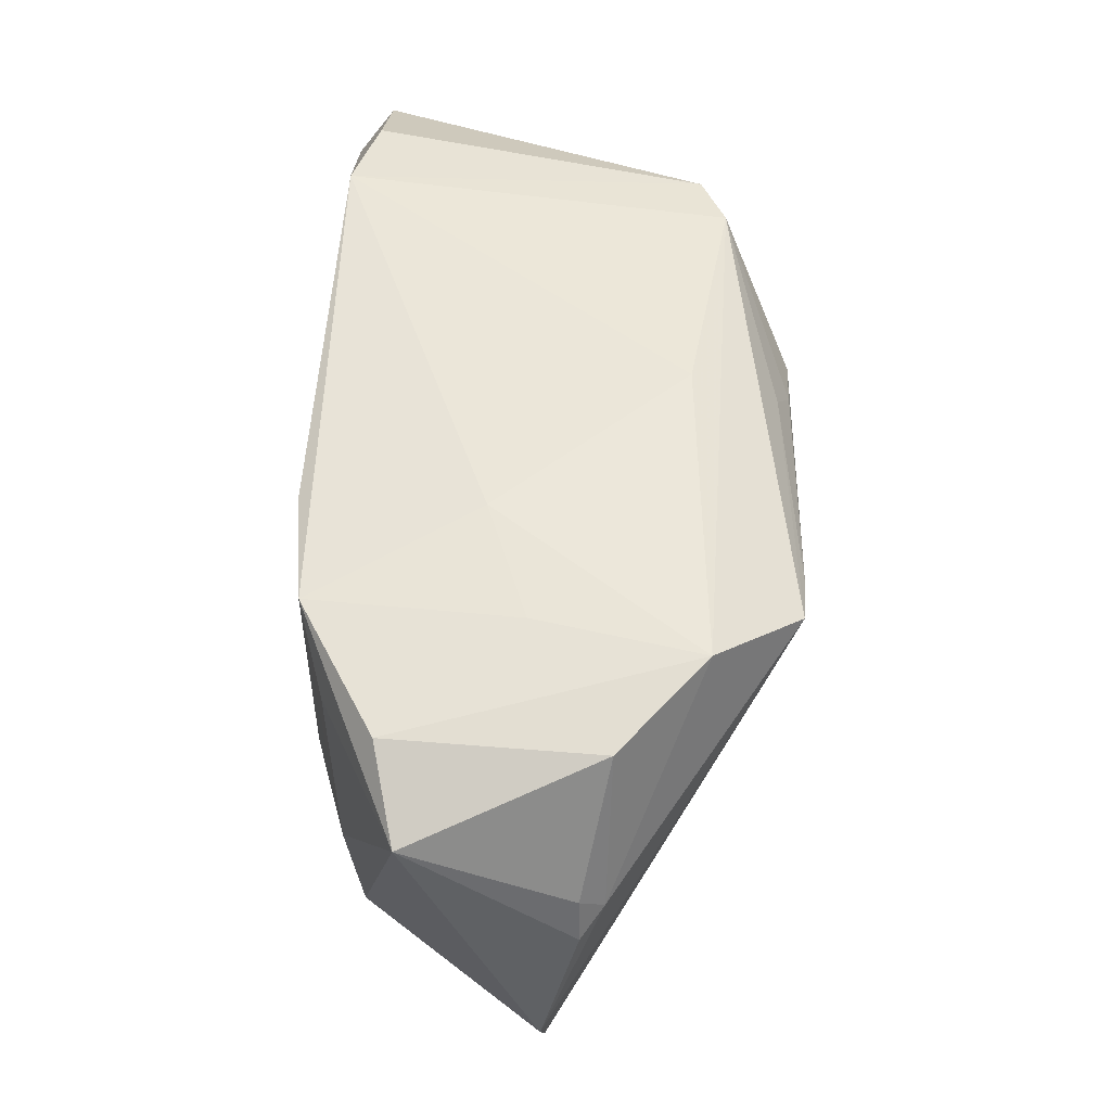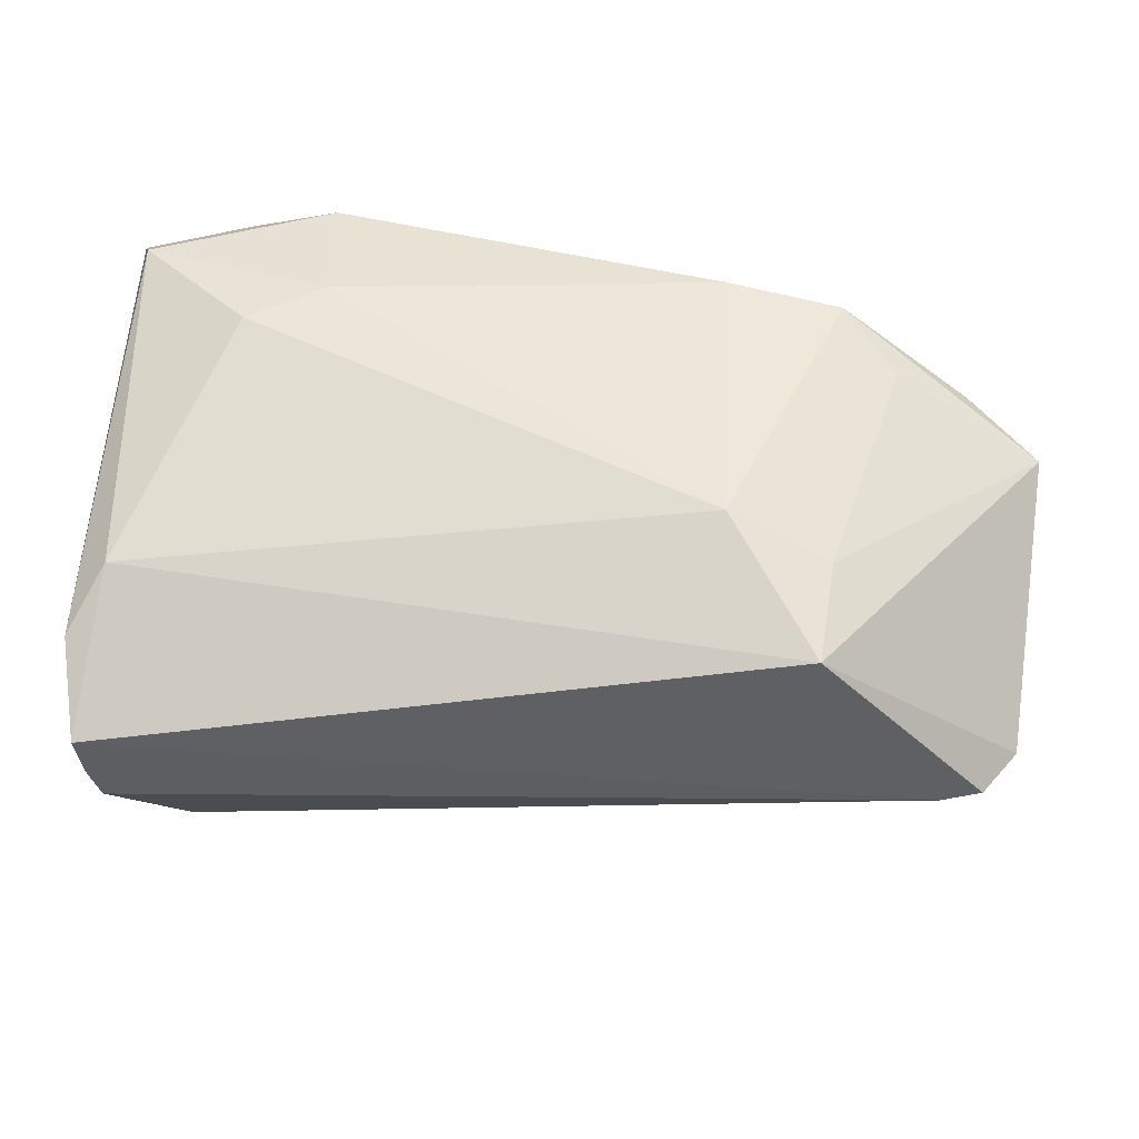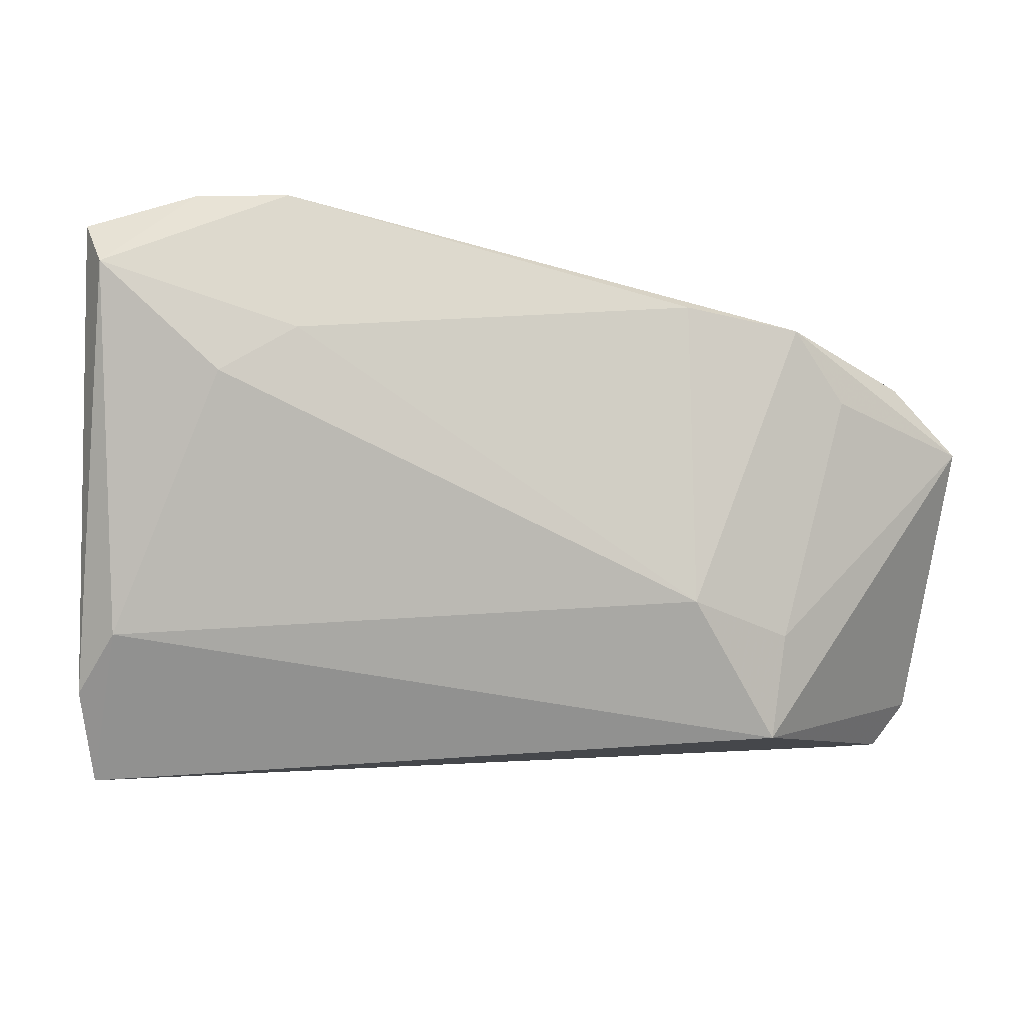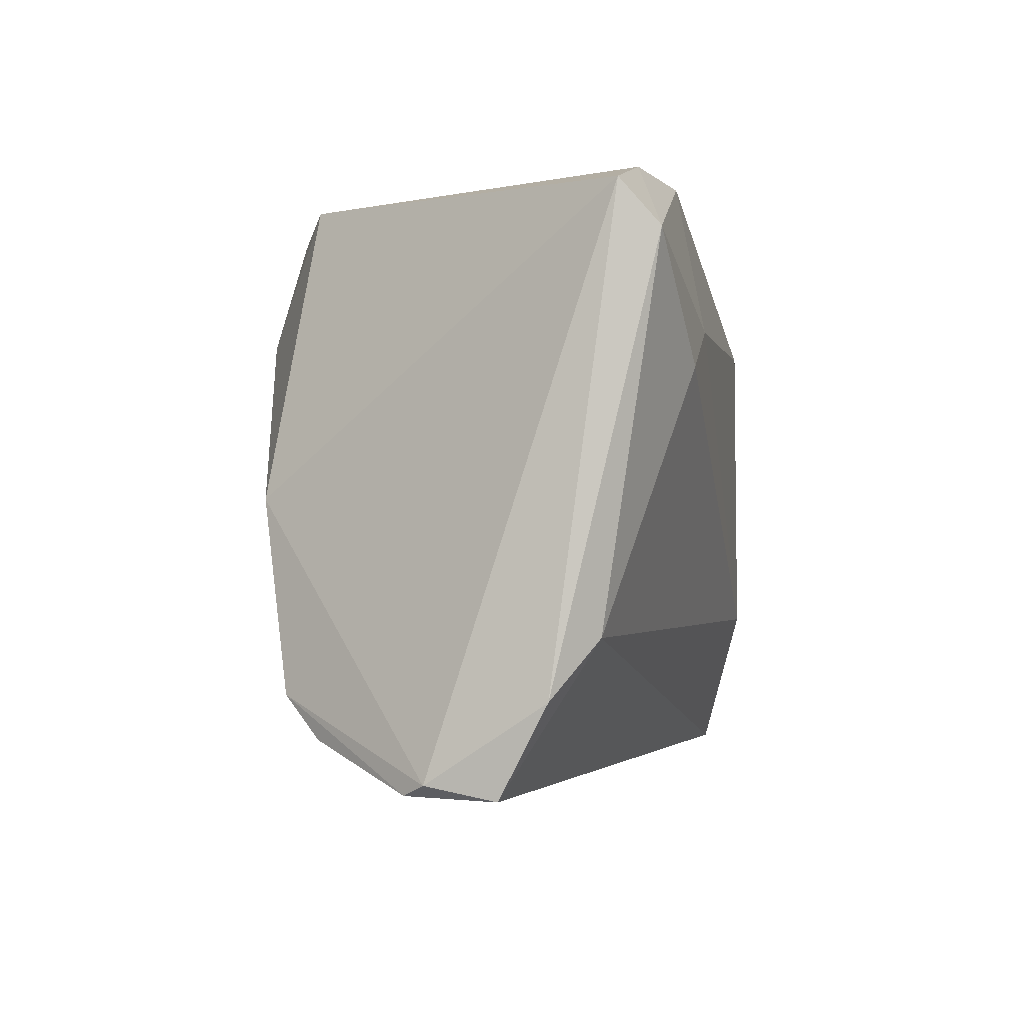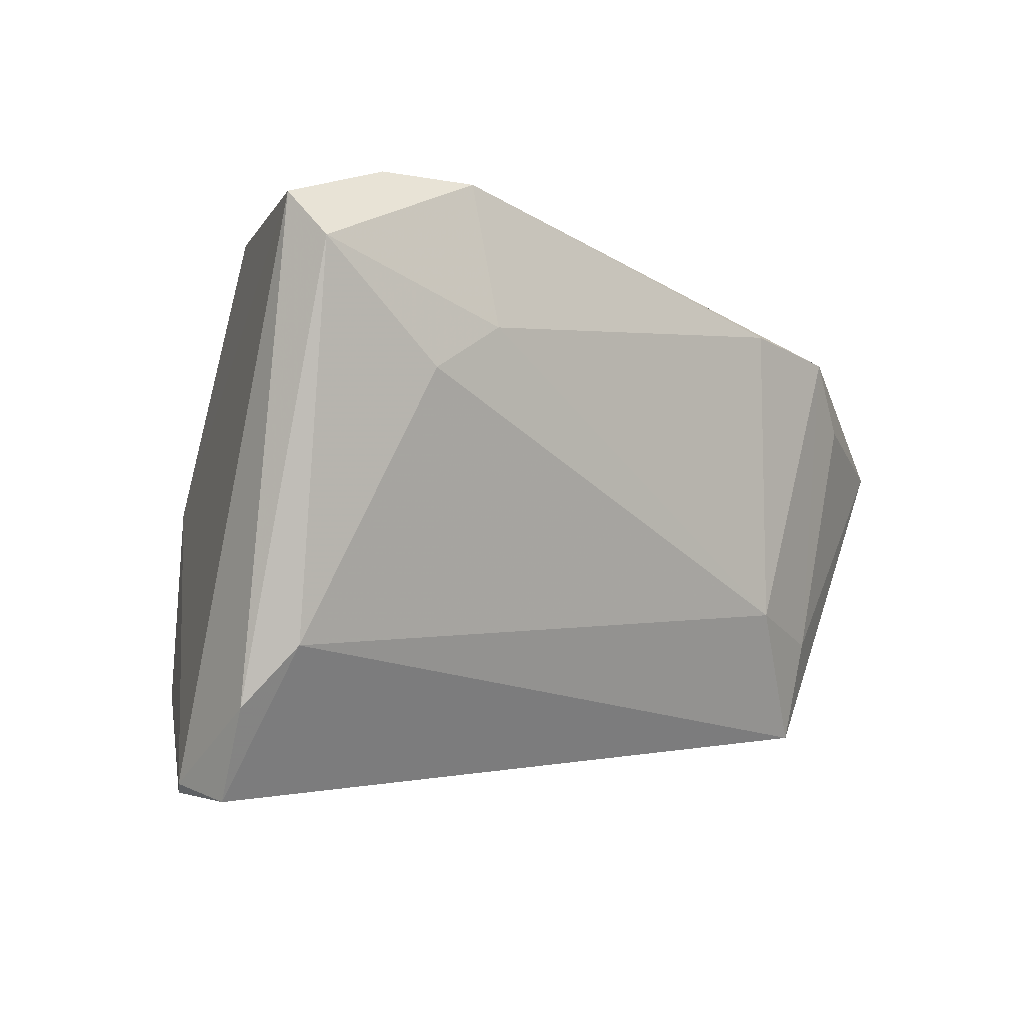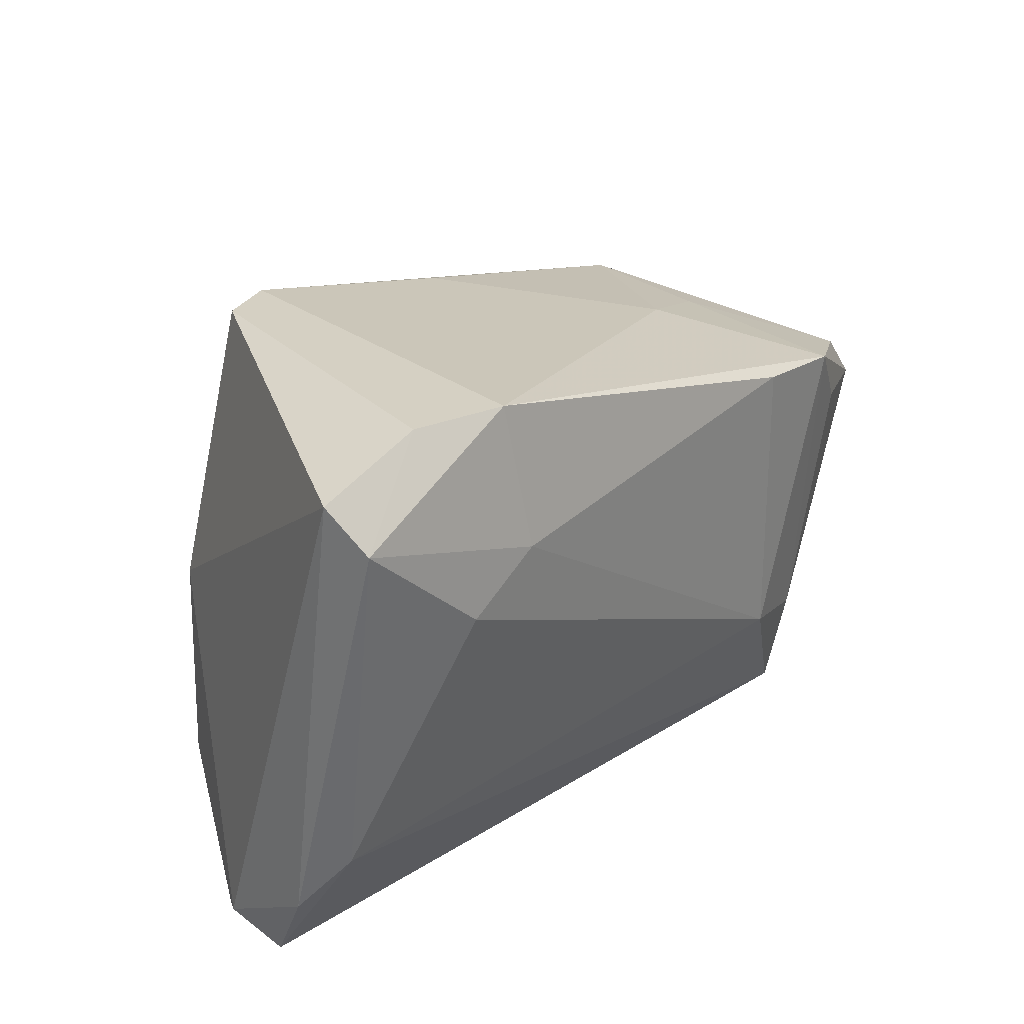
<metadata>
{"format":"obj","ext":"obj","renderer":"f3d","projection":"perspective","resolution":1024,"background":"white","views":[{"elev":39.5,"azim":90.0,"up":"+Y"},{"elev":50.5,"azim":3.7,"up":"+Z"},{"elev":-6.8,"azim":-8.9,"up":"+Y"},{"elev":-4.7,"azim":-79.7,"up":"+Y"},{"elev":-3.9,"azim":-44.6,"up":"+Y"},{"elev":28.6,"azim":-49.8,"up":"+Y"}]}
</metadata>
<code>
v 0.04234 0.01094 0.02165
v -0.02738 0.03479 0.022
v 0.03584 0.01951 0.02404
v -0.03981 -0.0299 -0.01793
v 0.05359 -0.03153 -0.002288
v -0.03553 0.01241 0.02486
v 0.02242 -0.01455 0.02518
v -0.03843 0.03508 0.01881
v 0.05836 -0.00383 -0.006049
v -0.03732 -0.0248 -0.0225
v 0.03451 -0.01845 0.02168
v -0.02624 0.01786 0.02518
v -0.03293 -0.001706 -0.02654
v 0.03325 -0.03091 0.0197
v 0.02175 0.02182 0.02518
v -0.04785 -0.03567 -0.006047
v -0.01058 0.01719 -0.03228
v 0.06003 0.005869 0.01327
v -0.02097 0.03083 -0.02517
v -0.04976 0.02568 0.02268
v -0.04962 -0.03616 0.004699
v -0.05155 -0.02554 0.01049
v -0.05155 0.03088 0.01816
v 0.04887 -0.03183 -0.003851
v -0.002945 0.018 -0.03182
v -0.04747 -0.01863 0.01564
v 0.006568 0.02838 -0.01921
v 0.05148 0.01391 0.01541
v 0.05768 -0.02615 -0.001822
v 0.04399 0.01858 -0.02001
v 0.05356 0.01336 -0.00954
v 0.05648 -0.006183 -0.008912
v 0.02532 0.02412 0.003941
v -0.02692 0.03384 -0.02173
v -0.01873 0.01863 -0.02963
v 0.05862 -0.009386 -0.006129
v 0.03913 0.01964 -0.0005112
v 0.00238 0.02144 -0.02983
v -0.04971 -0.03447 -0.003487
v 0.02833 0.01518 -0.03133
v -0.01945 0.03348 -0.0244
v 0.03427 0.01531 -0.03076
f 16 10 4
f 18 9 31
f 5 42 29
f 29 42 32
f 32 31 9
f 3 18 28
f 18 31 28
f 30 28 31
f 30 32 42
f 31 32 30
f 41 30 42
f 27 30 41
f 41 2 27
f 16 4 24
f 24 21 16
f 5 21 24
f 24 4 10
f 24 10 42
f 42 5 24
f 1 18 3
f 3 11 1
f 1 11 18
f 29 32 36
f 36 32 9
f 36 18 29
f 36 9 18
f 33 30 27
f 33 2 3
f 27 2 33
f 23 8 34
f 34 8 2
f 2 41 34
f 16 21 39
f 39 21 22
f 39 22 23
f 39 10 16
f 20 8 23
f 2 8 20
f 23 22 20
f 20 12 2
f 6 12 20
f 14 21 5
f 14 5 29
f 29 18 14
f 18 11 14
f 37 33 3
f 30 33 37
f 3 28 37
f 28 30 37
f 38 41 42
f 23 34 13
f 13 34 35
f 13 39 23
f 10 39 13
f 13 17 10
f 35 17 13
f 35 34 19
f 19 34 41
f 19 17 35
f 41 17 19
f 7 12 6
f 7 14 11
f 7 11 3
f 26 20 22
f 6 20 26
f 26 7 6
f 14 7 26
f 22 21 26
f 21 14 26
f 40 38 42
f 42 10 40
f 10 17 40
f 25 17 41
f 41 38 25
f 25 40 17
f 38 40 25
f 15 7 3
f 12 7 15
f 3 2 15
f 2 12 15

</code>
